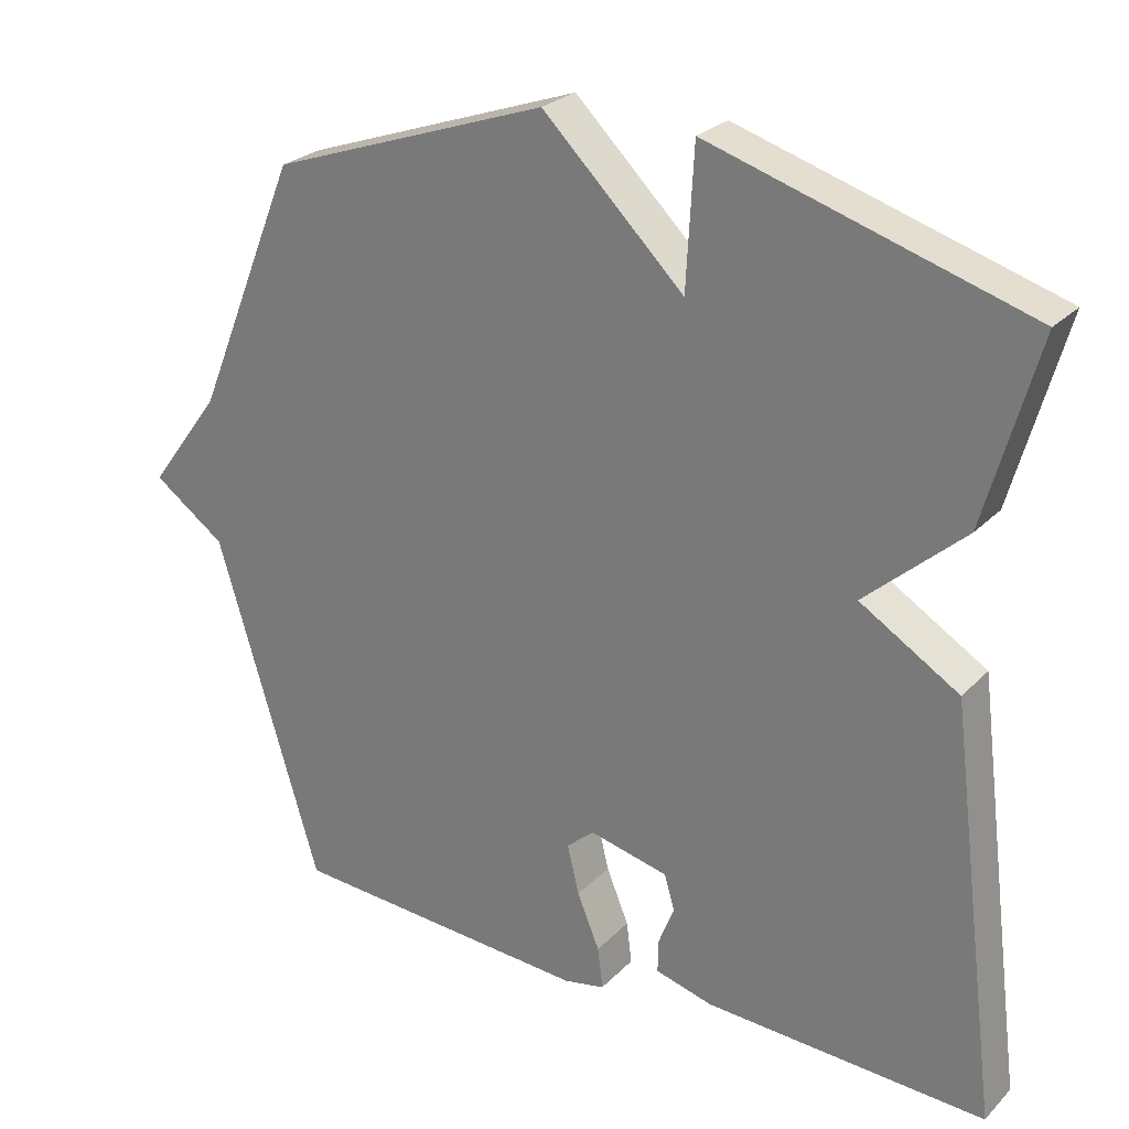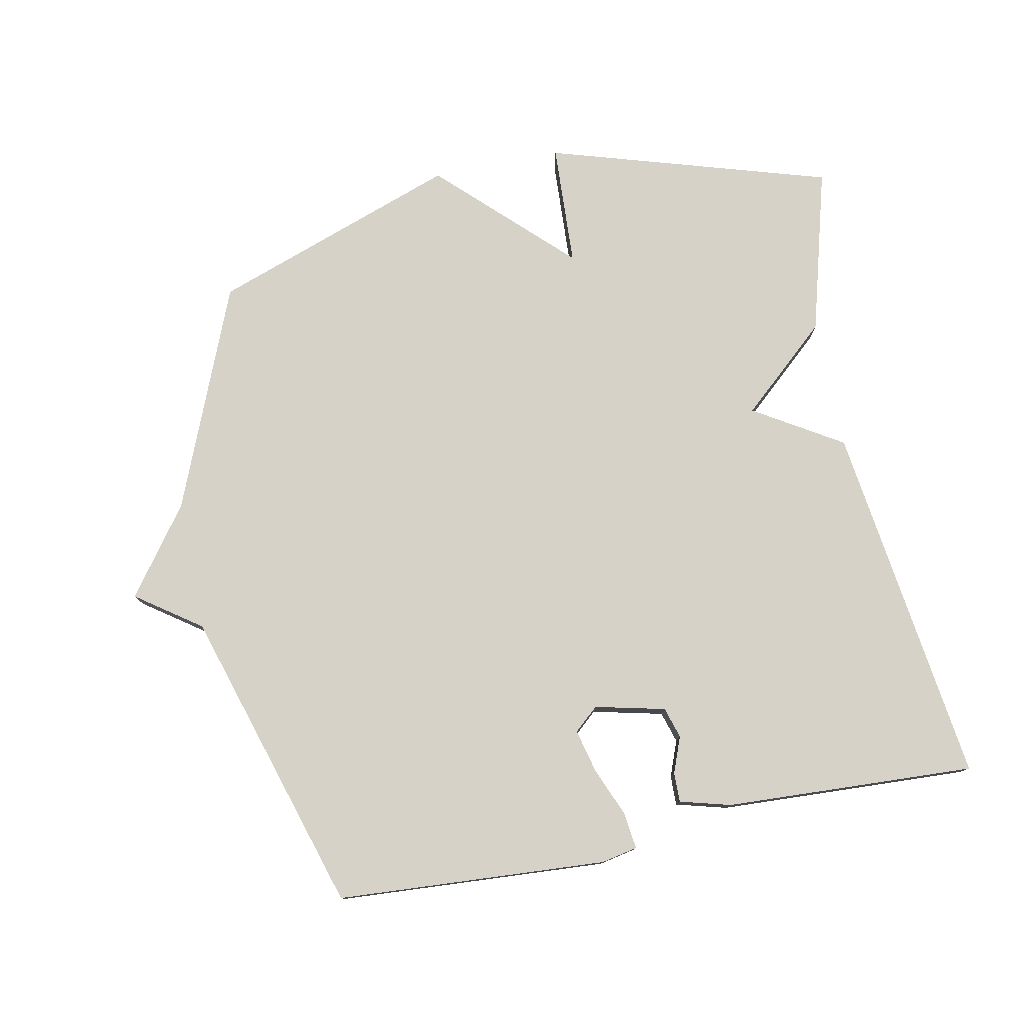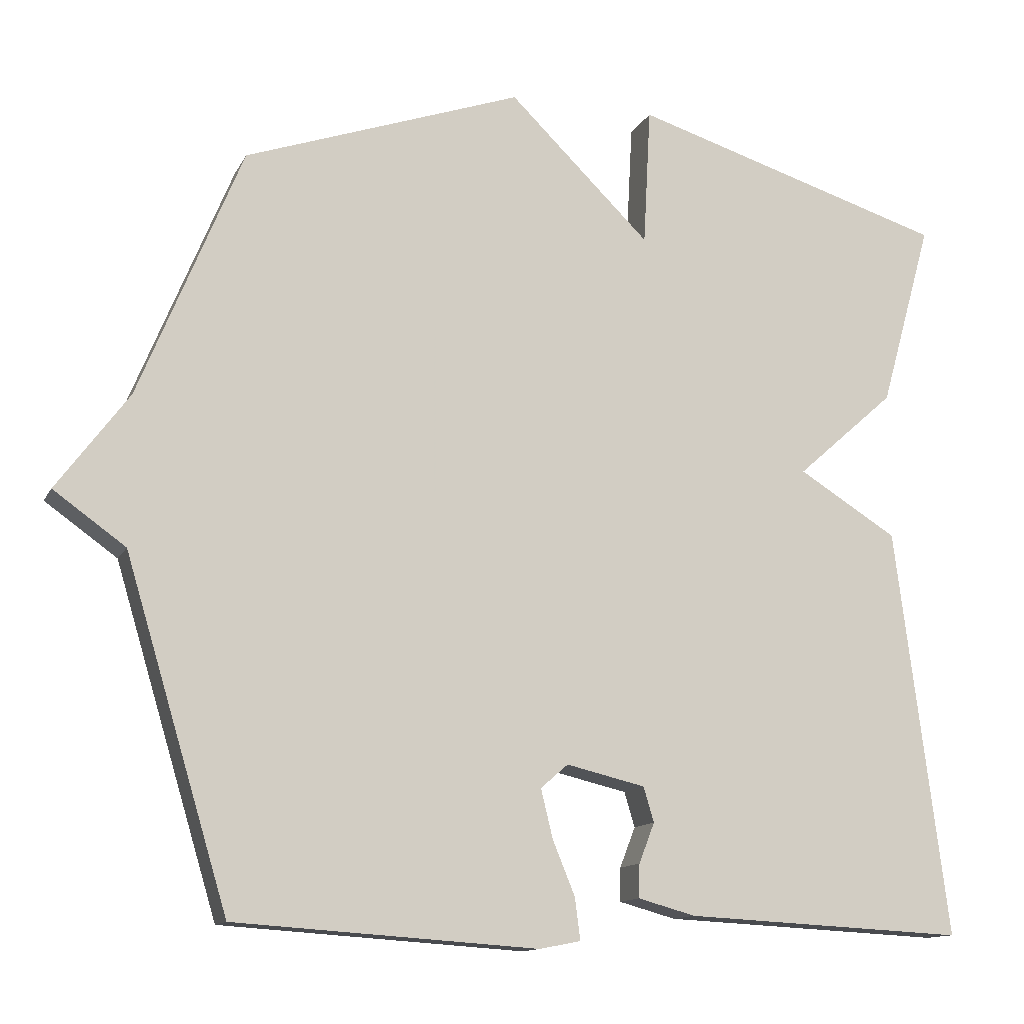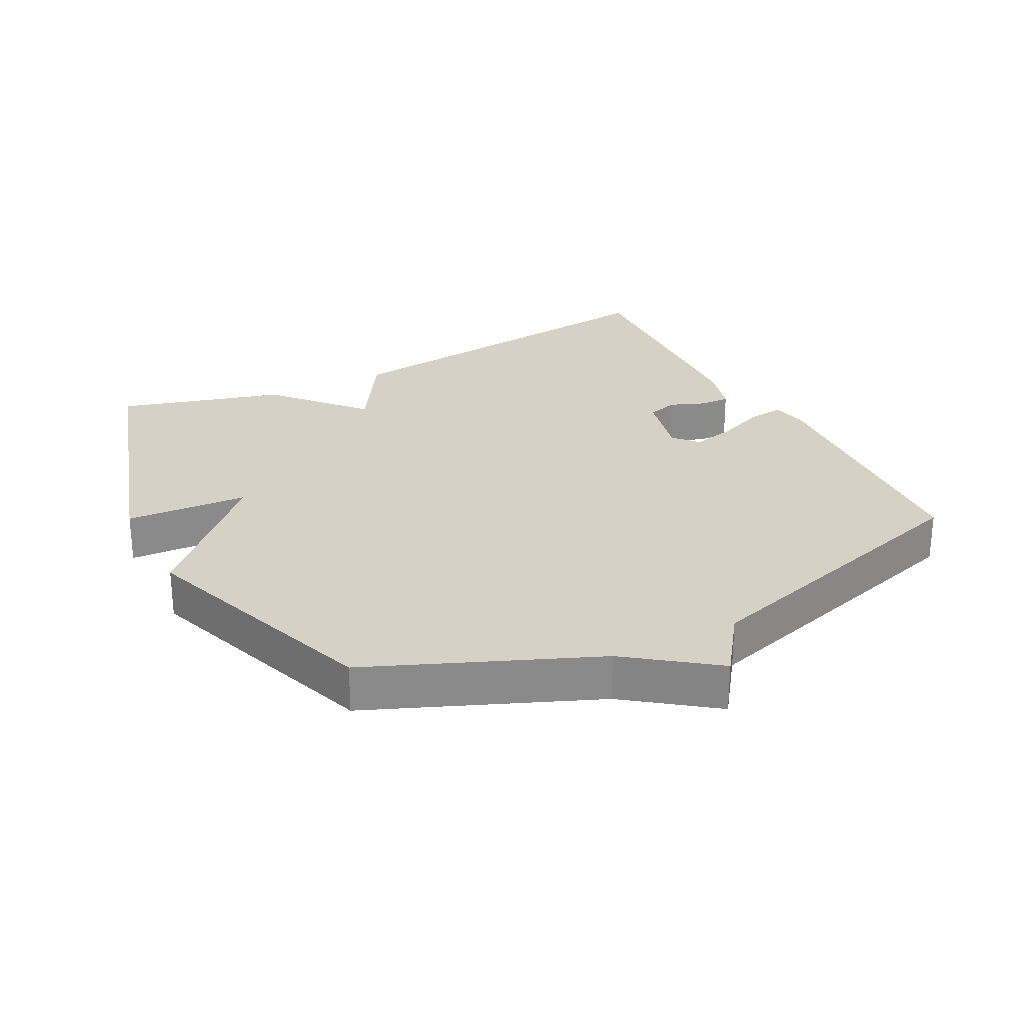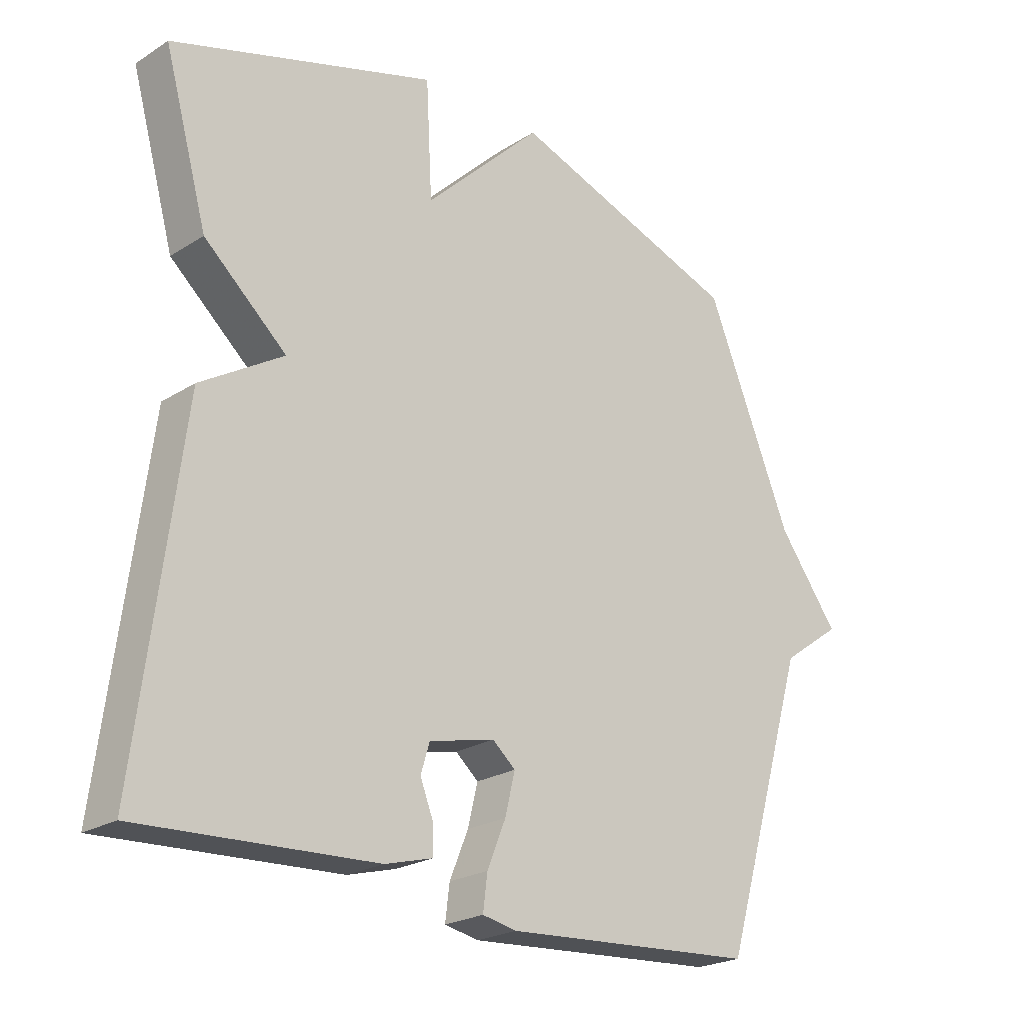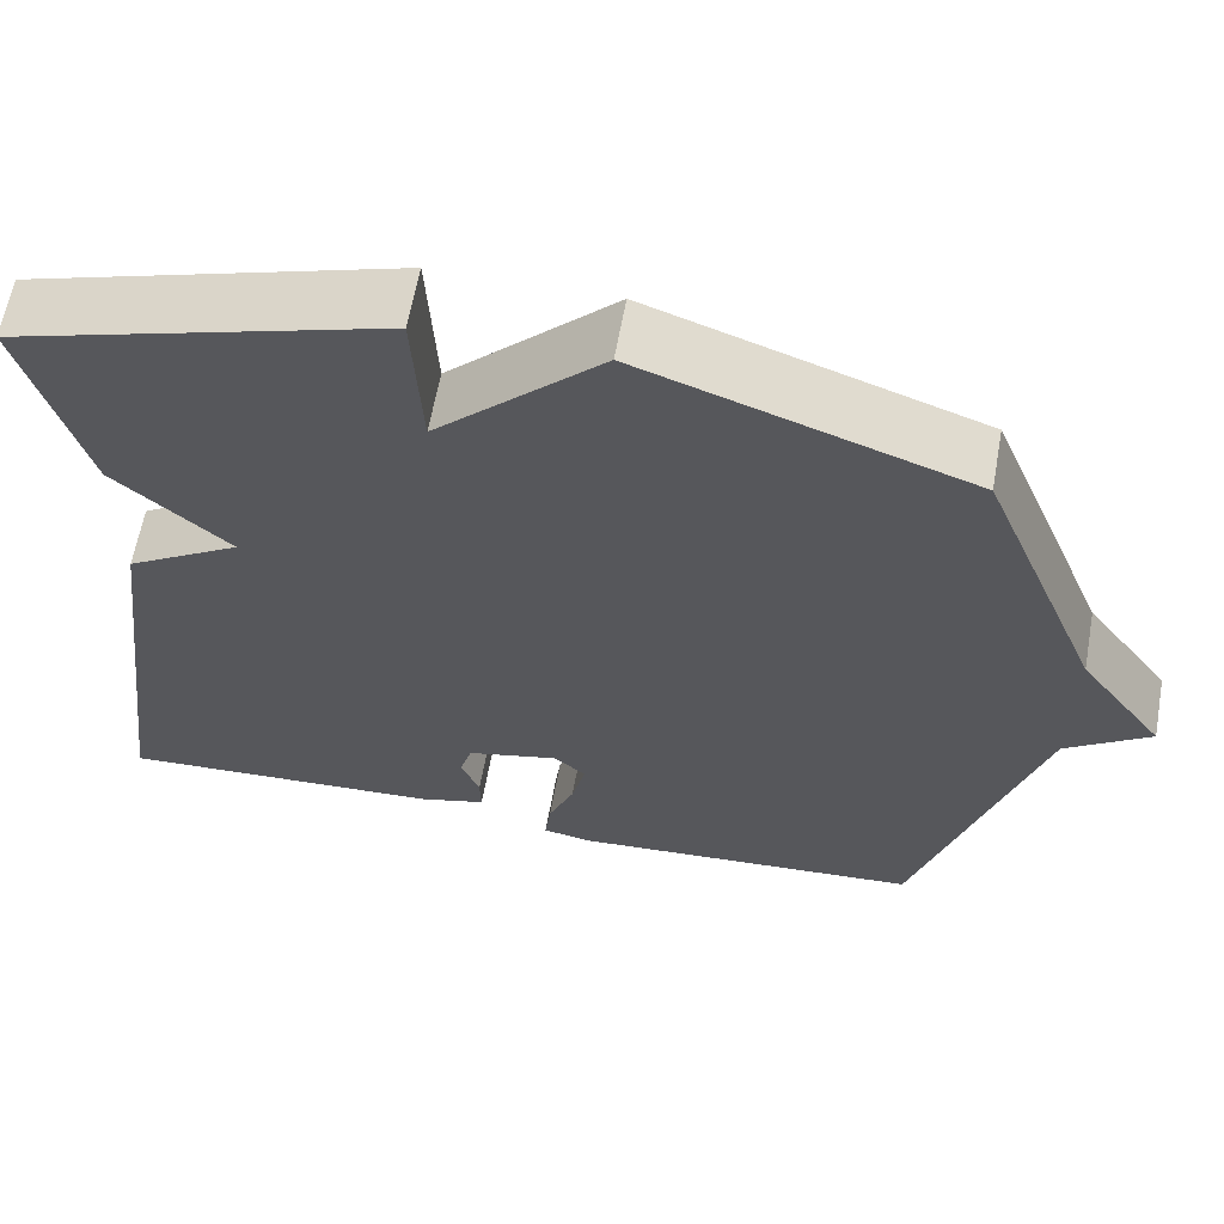
<metadata>
{"format":"obj","ext":"obj","renderer":"f3d","projection":"perspective","resolution":1024,"background":"white","views":[{"elev":25.9,"azim":-146.8,"up":"+Z"},{"elev":78.1,"azim":168.5,"up":"+Y"},{"elev":-12.8,"azim":161.5,"up":"+Z"},{"elev":26.8,"azim":62.9,"up":"+Y"},{"elev":-22.9,"azim":-43.0,"up":"+Z"},{"elev":62.3,"azim":10.2,"up":"+Z"}]}
</metadata>
<code>
v 0.5 0.07 -0.5
v 0.092 0.07 -0.527
v 0.037 0.07 -0.516
v 0.044 0.07 -0.46
v 0.074 0.07 -0.387
v 0.09 0.07 -0.321
v 0.053 0.07 -0.289
v -0.053 0.07 -0.314
v -0.067 0.07 -0.361
v -0.046 0.07 -0.415
v -0.045 0.07 -0.46
v -0.122 0.07 -0.481
v -0.5 0.07 -0.5
v -0.43 0.07 0.05
v -0.297 0.07 0.132
v -0.43 0.07 0.25
v -0.5 0.07 0.5
v -0.074 0.07 0.631
v -0.064 0.07 0.445
v 0.126 0.07 0.631
v 0.5 0.07 0.5
v 0.639 0.07 0.161
v 0.736 0.07 0.03
v 0.639 0.07 -0.039
v 0.5 0 -0.5
v 0.092 0 -0.527
v 0.037 0 -0.516
v 0.044 0 -0.46
v 0.074 0 -0.387
v 0.09 0 -0.321
v 0.053 0 -0.289
v -0.053 0 -0.314
v -0.067 0 -0.361
v -0.046 0 -0.415
v -0.045 0 -0.46
v -0.122 0 -0.481
v -0.5 0 -0.5
v -0.43 0 0.05
v -0.297 0 0.132
v -0.43 0 0.25
v -0.5 0 0.5
v -0.074 0 0.631
v -0.064 0 0.445
v 0.126 0 0.631
v 0.5 0 0.5
v 0.639 0 0.161
v 0.736 0 0.03
v 0.639 0 -0.039
f 22 23 24
f 22 24 1
f 21 22 1
f 20 21 1
f 19 20 1
f 17 18 19
f 16 17 19
f 15 16 19
f 15 19 1
f 13 14 15
f 12 13 15
f 11 12 15
f 10 11 15
f 9 10 15
f 8 9 15
f 7 8 15
f 6 7 15 1
f 5 6 1 2
f 2 3 4 5
f 48 47 46
f 25 48 46
f 25 46 45
f 25 45 44
f 25 44 43
f 43 42 41
f 43 41 40
f 43 40 39
f 25 43 39
f 39 38 37
f 39 37 36
f 39 36 35
f 39 35 34
f 39 34 33
f 39 33 32
f 39 32 31
f 25 39 31 30
f 26 25 30 29
f 29 28 27 26
f 1 25 26 2
f 2 26 27 3
f 3 27 28 4
f 4 28 29 5
f 5 29 30 6
f 6 30 31 7
f 7 31 32 8
f 8 32 33 9
f 9 33 34 10
f 10 34 35 11
f 11 35 36 12
f 12 36 37 13
f 13 37 38 14
f 14 38 39 15
f 15 39 40 16
f 16 40 41 17
f 17 41 42 18
f 18 42 43 19
f 19 43 44 20
f 20 44 45 21
f 21 45 46 22
f 22 46 47 23
f 23 47 48 24
f 24 48 25 1

</code>
